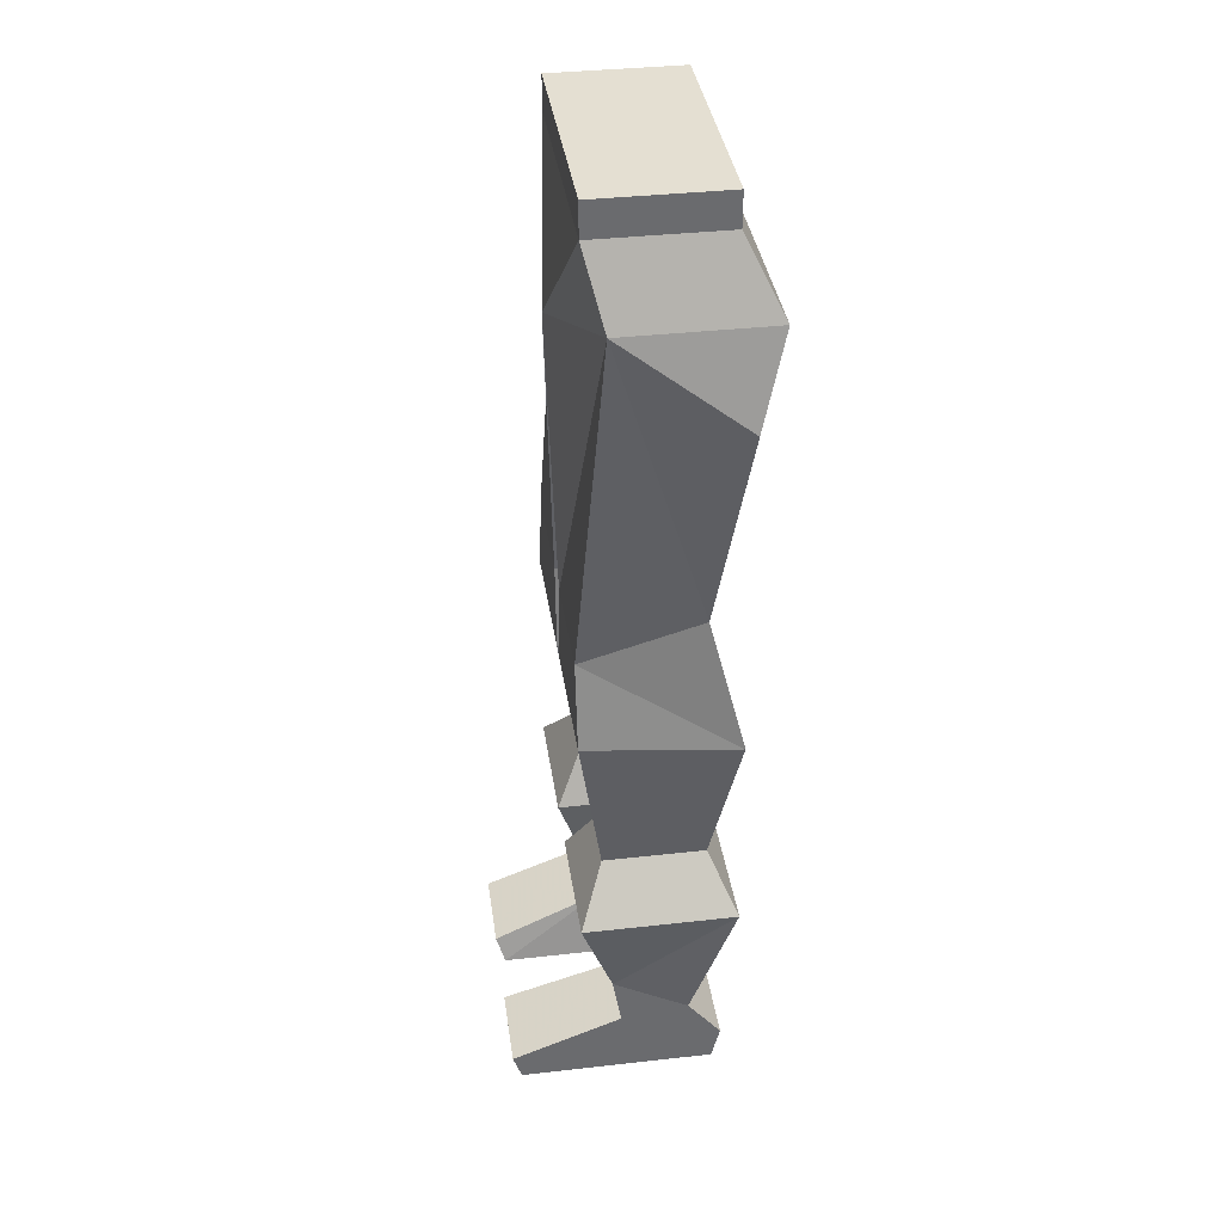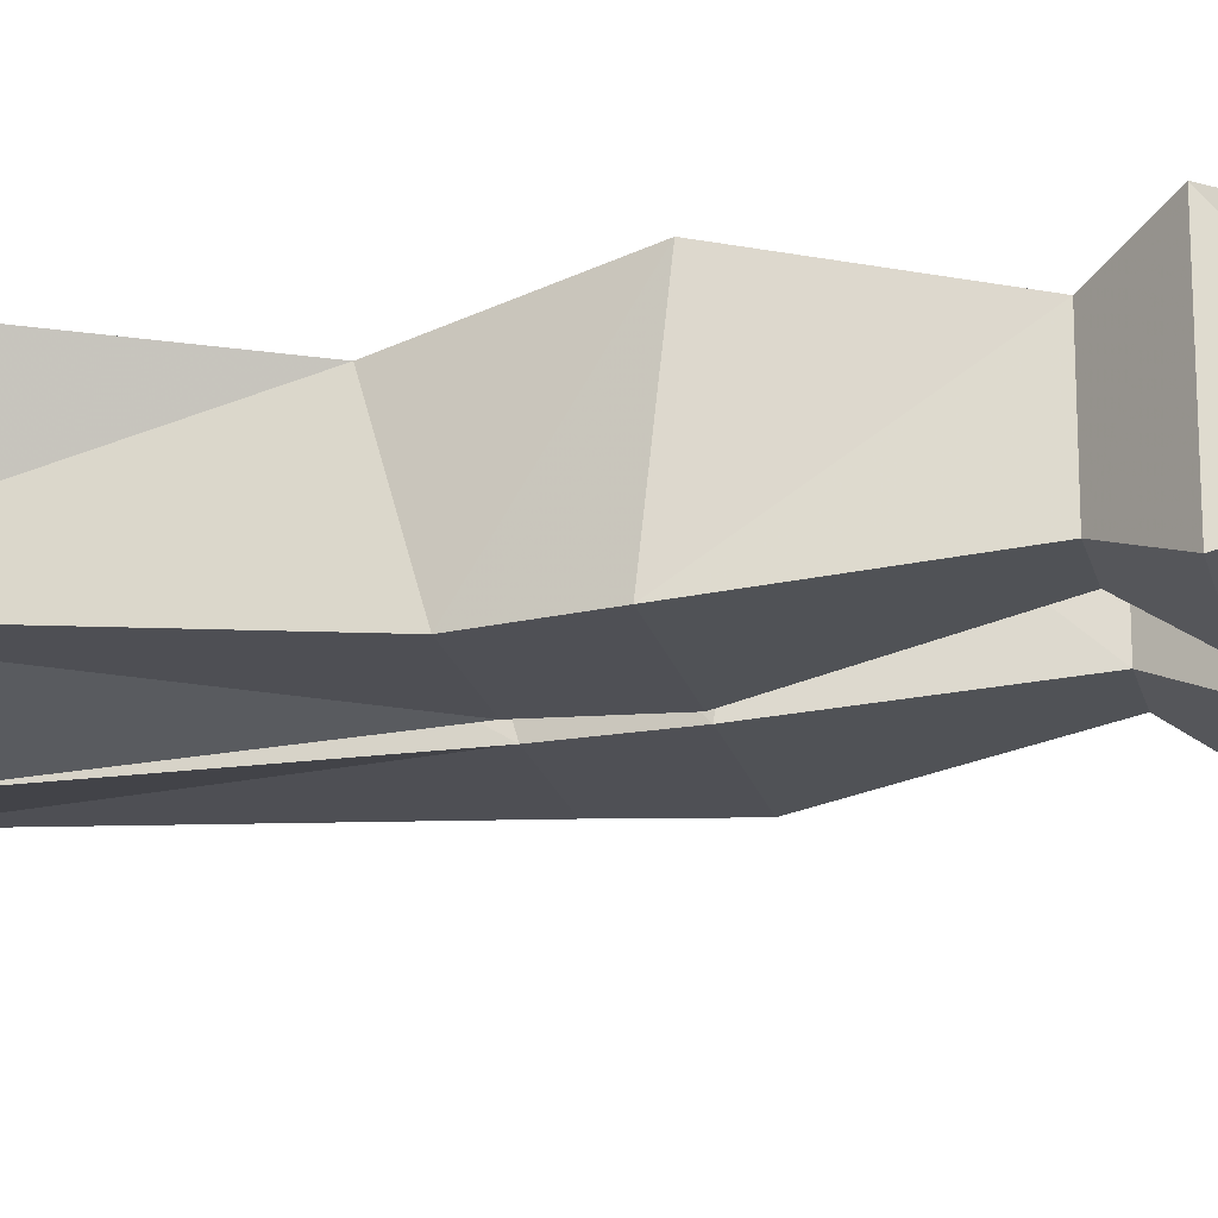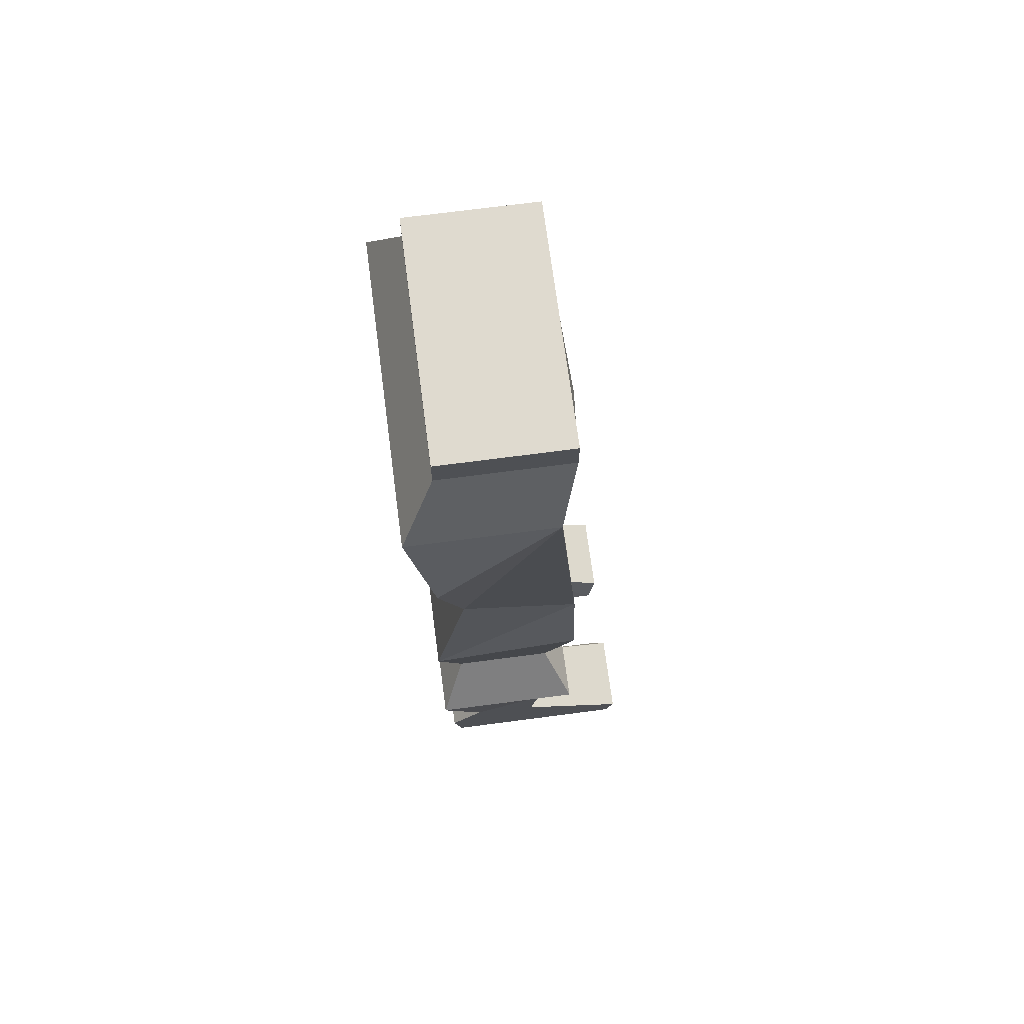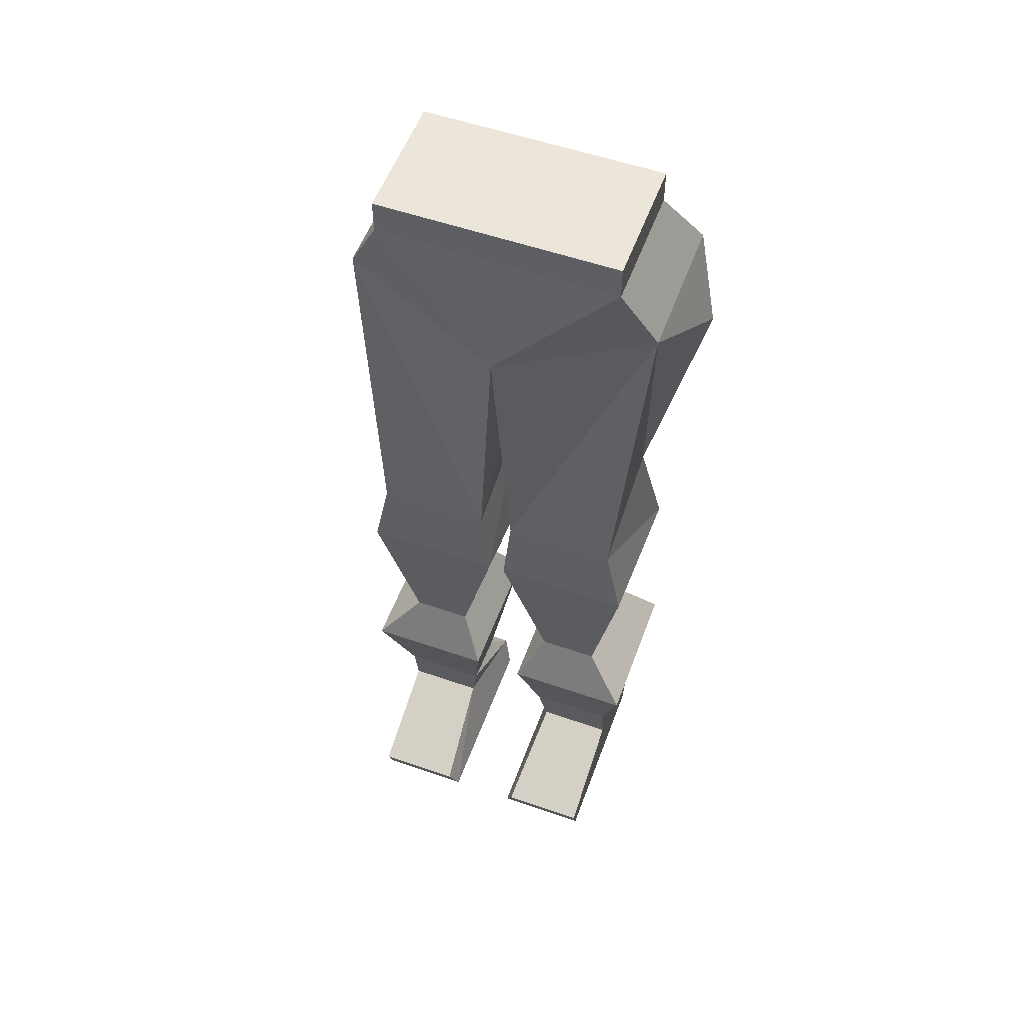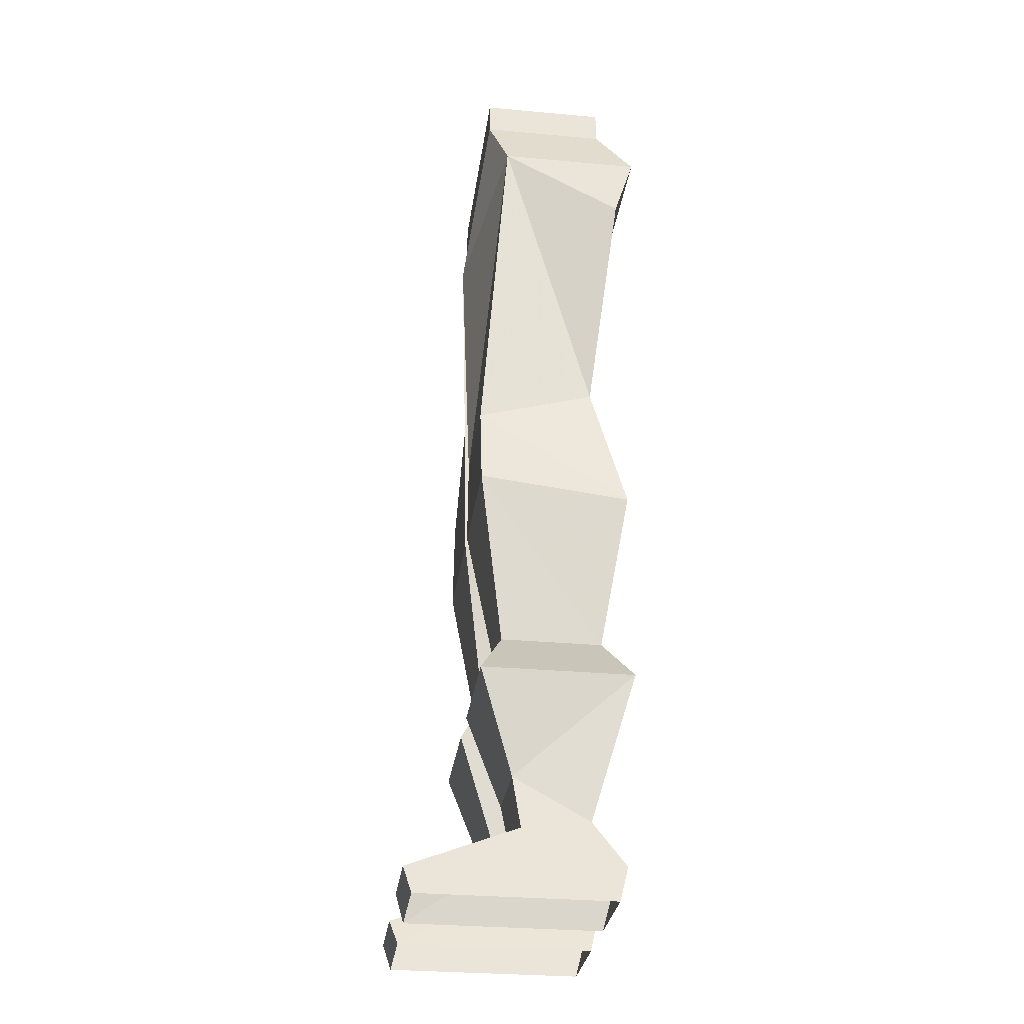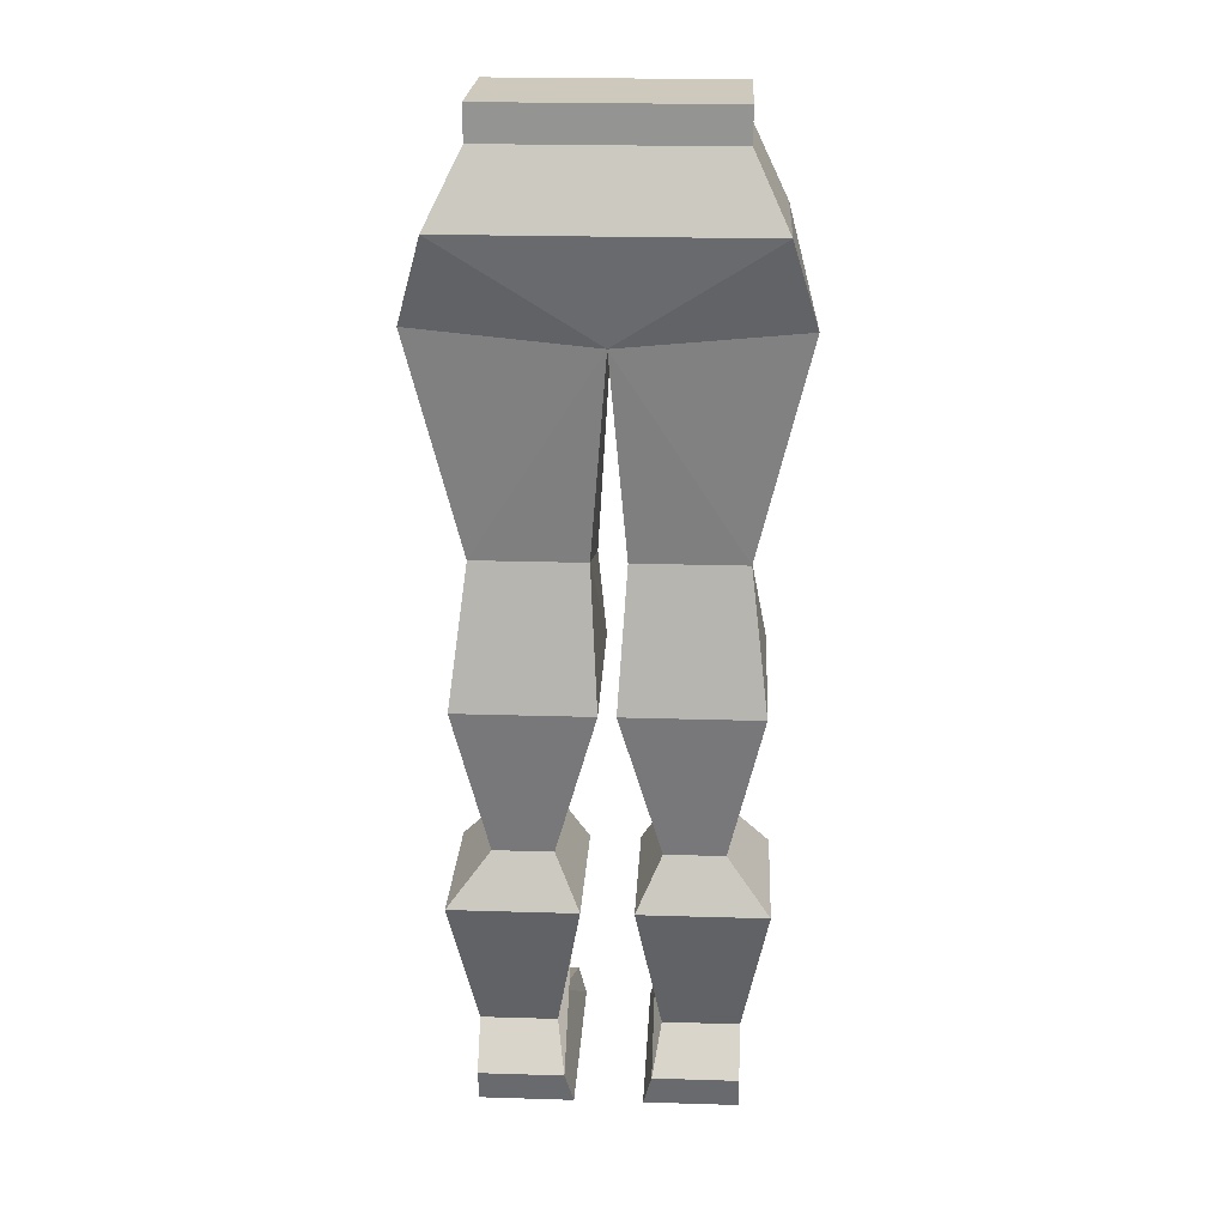
<metadata>
{"format":"obj","ext":"obj","renderer":"f3d","projection":"perspective","resolution":1024,"background":"white","views":[{"elev":37.1,"azim":-98.2,"up":"+Y"},{"elev":-19.4,"azim":-77.2,"up":"+Z"},{"elev":70.7,"azim":82.5,"up":"+Y"},{"elev":55.1,"azim":-159.9,"up":"+Y"},{"elev":-29.8,"azim":-97.6,"up":"+Y"},{"elev":22.6,"azim":3.0,"up":"+Y"}]}
</metadata>
<code>
v 0.1172 -0.01562 0.0625
v 0.1172 0.02344 0.03125
v 0.1172 0.0625 -0.03906
v 0.1172 0.01562 -0.03125
v 0.1172 -0.04688 0.05469
v 0.03906 -0.01562 0.0625
v 0.04688 0.02344 0.03125
v 0.1406 0.1562 0.07031
v 0.1172 -0.04688 -0.125
v 0.1172 -0.02344 -0.1328
v 0.03906 -0.02344 -0.1328
v 0.03125 -0.04688 -0.125
v 0.04688 0.01562 -0.03125
v 0.03125 -0.04688 0.05469
v 0.03906 0.0625 -0.03906
v 0.02344 0.1562 -0.07031
v 0.02344 0.1562 0.07031
v 0.04688 0.2031 0.04688
v 0.1016 0.2031 0.04688
v 0.1406 0.1562 -0.07031
v 0.1016 0.2031 -0.04688
v 0.04688 0.2031 -0.04688
v 0.007812 0.3438 0.07031
v 0.1328 0.3438 0.07031
v 0.1328 0.3594 -0.07031
v -0.1172 0.0625 -0.03906
v -0.1172 0.02344 0.03125
v -0.1172 -0.01562 0.0625
v -0.1172 0.01562 -0.03125
v -0.03906 0.0625 -0.03906
v -0.02344 0.1562 -0.07031
v -0.1406 0.1562 -0.07031
v -0.1406 0.1562 0.07031
v -0.1172 -0.04688 0.05469
v -0.1172 -0.04688 -0.125
v -0.03906 -0.01562 0.0625
v -0.03125 -0.04688 0.05469
v -0.04688 0.01562 -0.03125
v -0.03125 -0.04688 -0.125
v -0.03906 -0.02344 -0.1328
v -0.1172 -0.02344 -0.1328
v -0.04688 0.02344 0.03125
v -0.02344 0.1562 0.07031
v -0.04688 0.2031 0.04688
v -0.04688 0.2031 -0.04688
v -0.1016 0.2031 -0.04688
v -0.1016 0.2031 0.04688
v -0.007812 0.3438 0.07031
v -0.007812 0.3594 -0.07031
v -0.1328 0.3594 -0.07031
v -0.1328 0.3438 0.07031
v -0.01562 0.4688 0.03906
v -0.01562 0.4375 -0.07031
v -0.1172 0.4375 -0.07031
v -0.1172 0.4688 0.03906
v 0 0.6562 0.0625
v 0 0.6953 -0.07812
v -0.1406 0.75 -0.04688
v -0.1641 0.6719 0.0625
v -0.1406 0.75 0.08594
v 0.1406 0.75 0.08594
v 0.1641 0.6719 0.0625
v 0.1172 0.4688 0.03906
v 0.01562 0.4688 0.03906
v 0.01562 0.4375 -0.07031
v 0.1406 0.75 -0.04688
v 0.1094 0.8125 -0.0625
v -0.1094 0.8125 -0.0625
v 0.1094 0.8438 -0.0625
v 0.1094 0.8125 0.05469
v 0.1094 0.8438 0.05469
v -0.1094 0.8438 0.05469
v -0.1094 0.8438 -0.0625
v -0.1094 0.8125 0.05469
v 0.1172 0.4375 -0.07031
v 0.007812 0.3594 -0.07031
f 1 2 3
f 1 3 4
f 1 4 5
f 1 5 6
f 1 6 7
f 1 7 2
f 2 7 8
f 2 8 3
f 2 3 2
f 2 3 3
f 4 9 5
f 9 4 10
f 9 10 11
f 9 11 12
f 12 11 13
f 12 13 14
f 14 13 6
f 14 6 5
f 10 4 13
f 10 13 11
f 15 7 7
f 15 7 15
f 15 7 6
f 15 6 13
f 15 13 4
f 15 4 3
f 15 3 16
f 15 16 17
f 15 17 7
f 7 17 8
f 8 17 18
f 8 18 19
f 8 19 20
f 8 20 3
f 3 20 16
f 16 20 21
f 16 21 22
f 16 22 17
f 17 22 18
f 18 22 23
f 18 23 19
f 19 23 24
f 19 24 25
f 19 25 21
f 19 21 20
f 26 27 28
f 26 28 29
f 26 29 30
f 26 30 31
f 26 31 32
f 26 32 33
f 26 33 27
f 26 27 27
f 26 27 26
f 34 35 29
f 34 29 28
f 34 28 36
f 34 36 37
f 37 36 38
f 37 38 39
f 39 38 40
f 39 40 35
f 35 40 41
f 35 41 29
f 29 41 38
f 29 38 30
f 30 38 36
f 30 36 42
f 30 42 42
f 30 42 30
f 30 42 43
f 30 43 31
f 31 43 44
f 31 44 45
f 31 45 32
f 32 45 46
f 32 46 33
f 33 46 47
f 33 47 43
f 33 43 42
f 33 42 27
f 27 42 28
f 28 42 36
f 38 41 40
f 43 47 44
f 44 47 48
f 44 48 45
f 45 48 49
f 45 49 50
f 45 50 46
f 46 50 47
f 47 50 51
f 47 51 48
f 48 51 52
f 48 52 49
f 49 52 53
f 49 53 54
f 49 54 50
f 50 54 51
f 51 54 55
f 51 55 52
f 52 55 56
f 52 56 53
f 53 56 57
f 53 57 58
f 53 58 54
f 54 58 55
f 55 58 59
f 55 59 56
f 56 59 60
f 56 60 61
f 56 61 62
f 56 62 63
f 56 63 64
f 56 64 65
f 56 65 57
f 57 65 66
f 57 66 67
f 57 67 68
f 57 68 58
f 58 68 60
f 58 60 59
f 69 70 71
f 69 71 72
f 69 72 73
f 69 73 68
f 69 68 67
f 69 67 70
f 70 67 61
f 70 61 74
f 70 74 71
f 71 74 72
f 72 74 73
f 73 74 68
f 68 74 60
f 60 74 61
f 61 67 66
f 61 66 62
f 62 66 63
f 63 66 75
f 63 75 24
f 63 24 64
f 64 24 23
f 64 23 76
f 64 76 65
f 65 76 75
f 65 75 66
f 25 76 22
f 25 22 21
f 76 23 22
f 25 75 76
f 75 25 24

</code>
